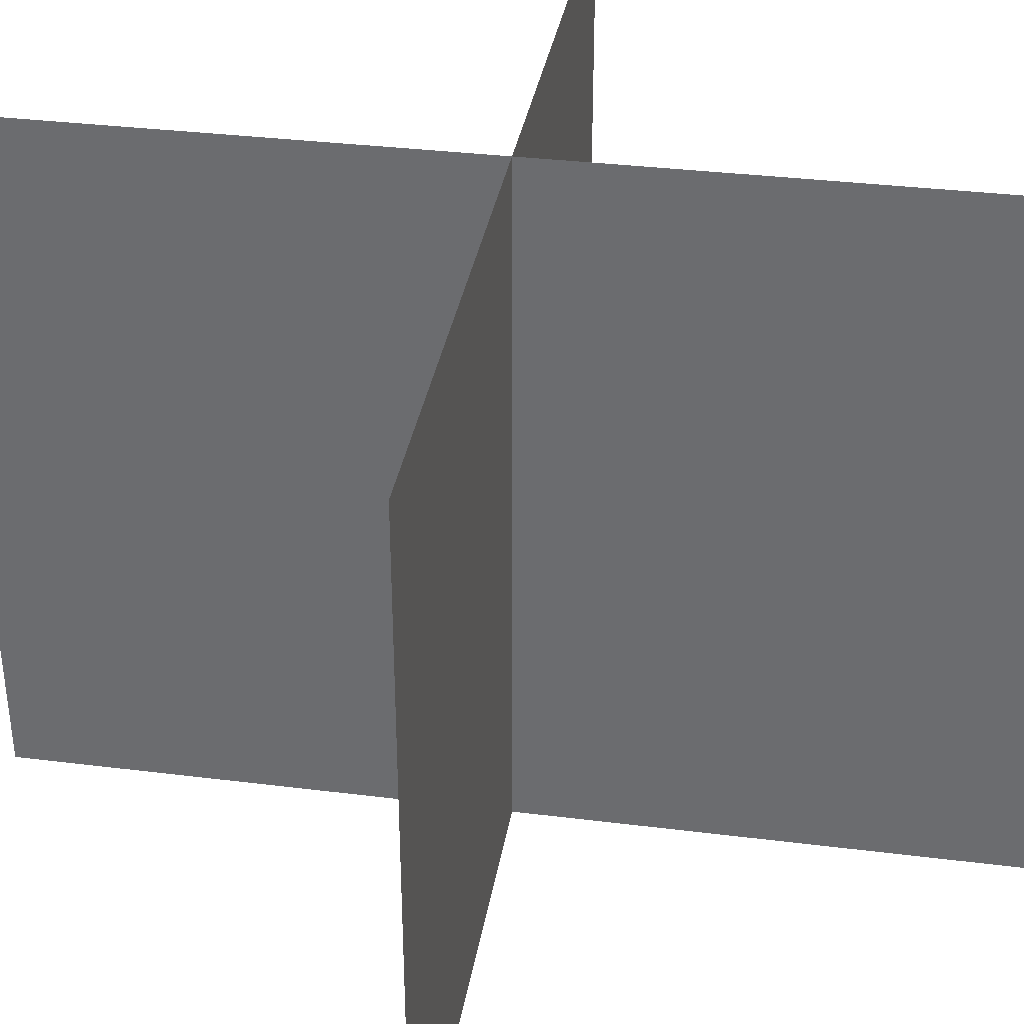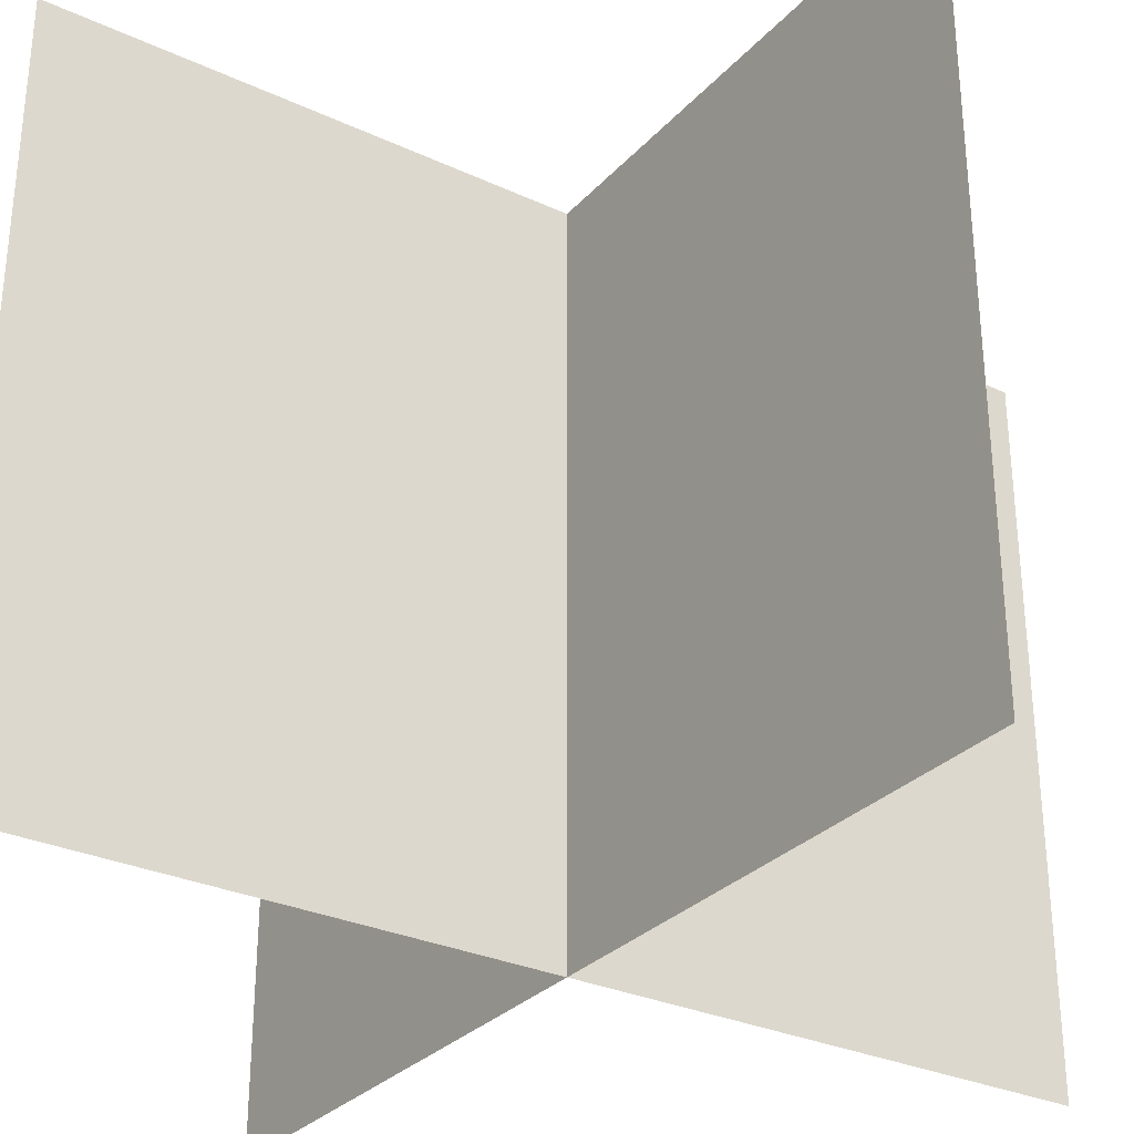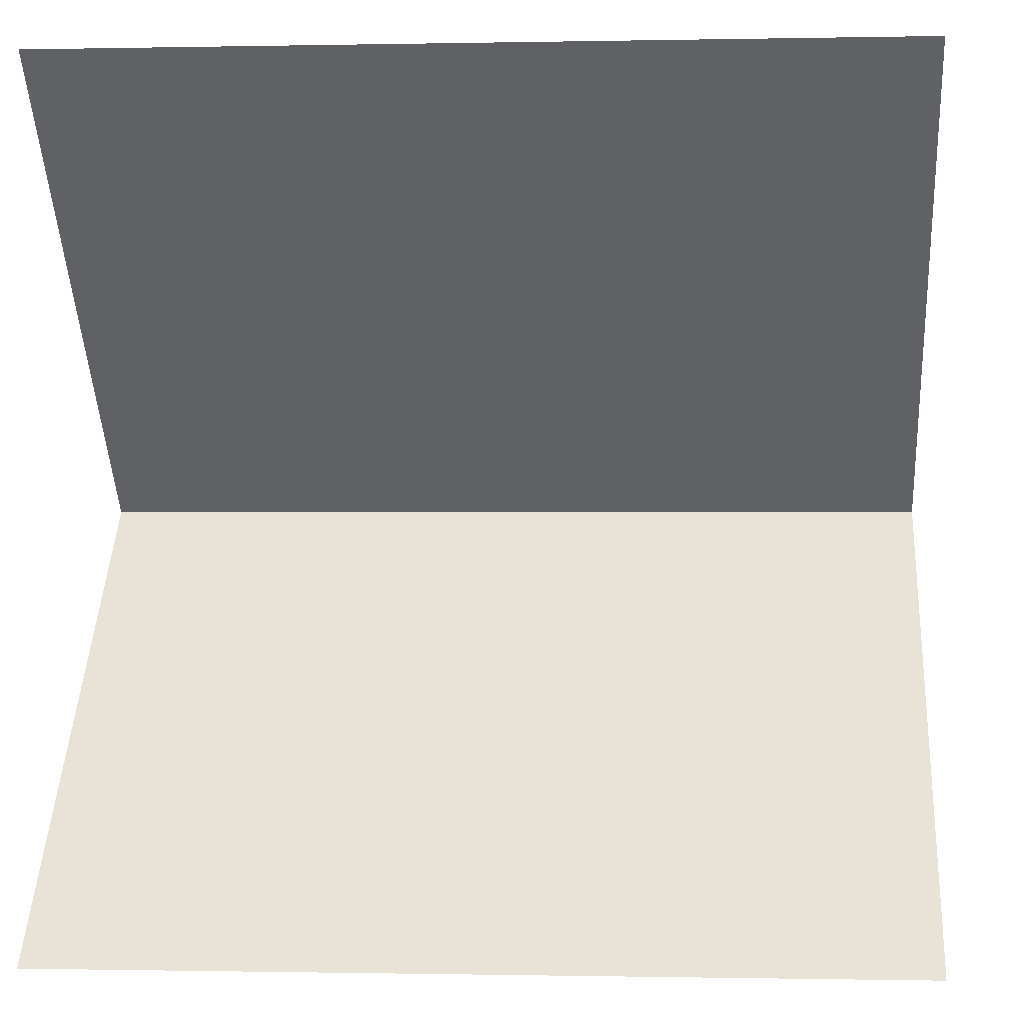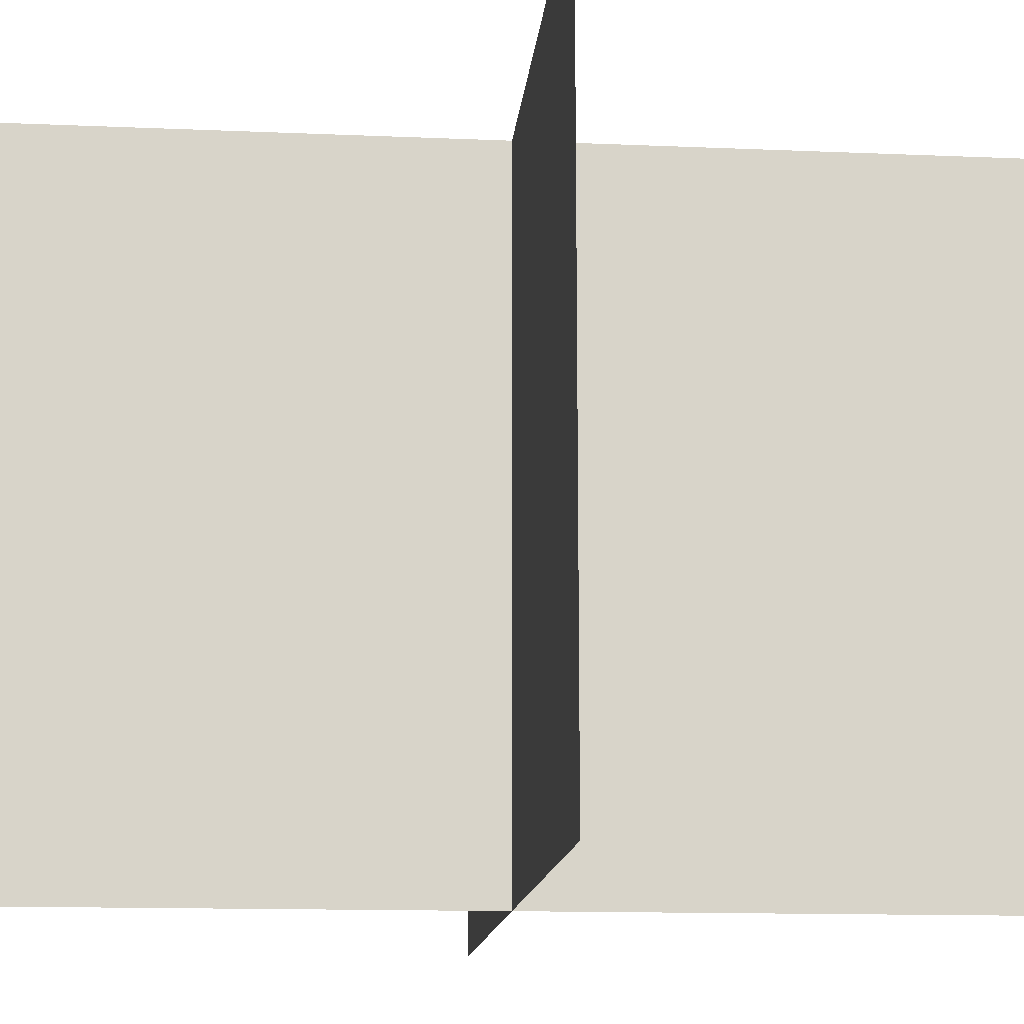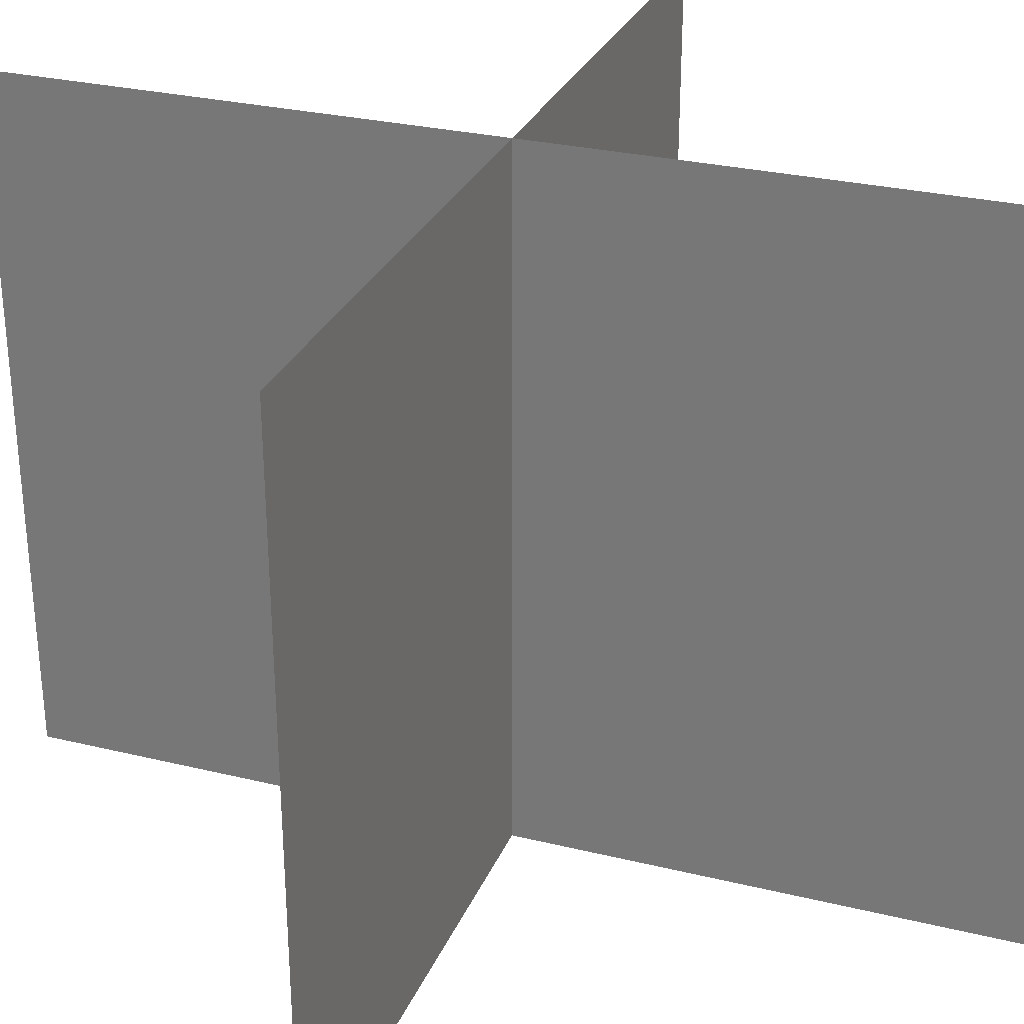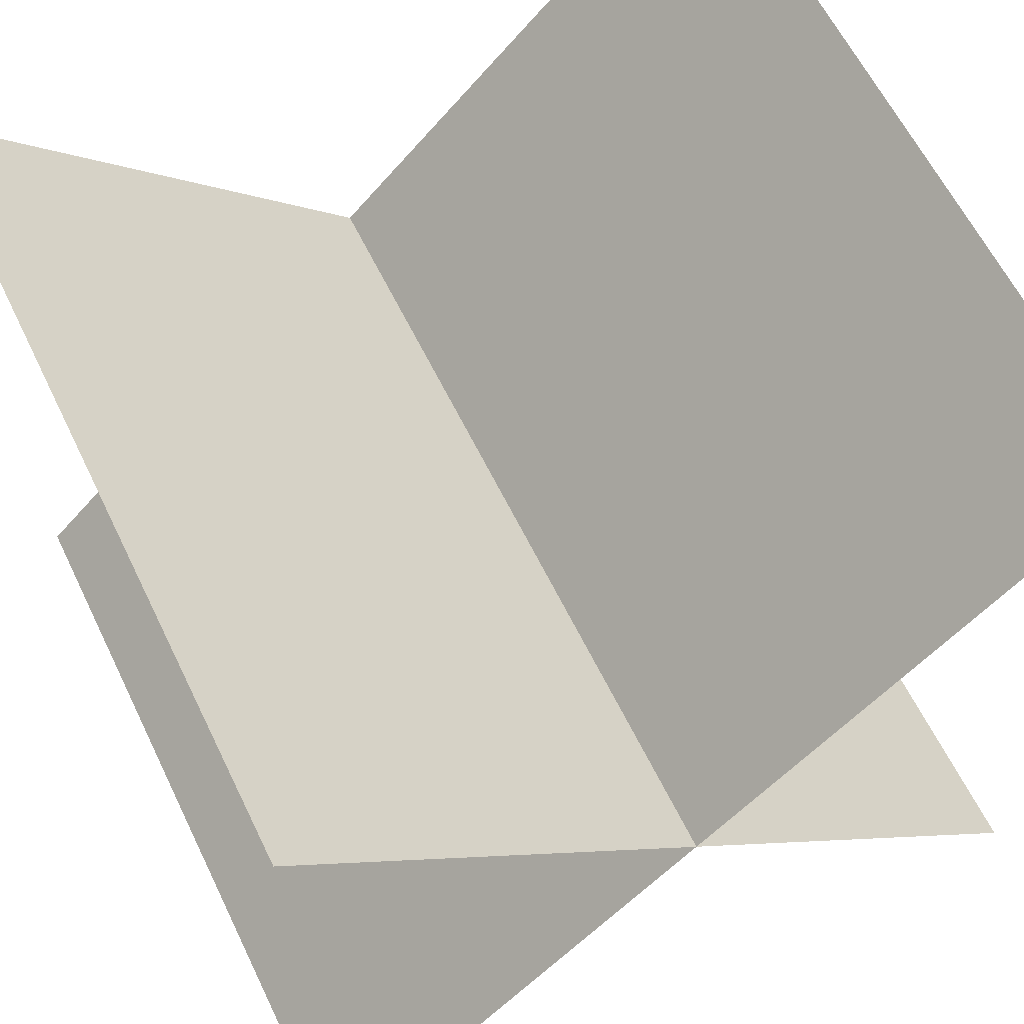
<metadata>
{"format":"obj","ext":"obj","renderer":"f3d","projection":"perspective","resolution":1024,"background":"white","views":[{"elev":34.9,"azim":144.4,"up":"+Y"},{"elev":-30.2,"azim":11.1,"up":"+Y"},{"elev":-0.5,"azim":-85.5,"up":"+Z"},{"elev":-14.0,"azim":-50.3,"up":"+Y"},{"elev":29.0,"azim":64.8,"up":"+Y"},{"elev":61.3,"azim":154.2,"up":"+Z"}]}
</metadata>
<code>
v 1 -0 1
v 0 0 0
v 0 1 0
v 1 1 1
v 1 1 0
v 0 1 1
v 0 -0 1
v 1 0 0
v 1 1 1
v 0 1 0
v 0 0 0
v 1 -0 1
v 1 0 0
v 0 -0 1
v 0 1 1
v 1 1 0
f 7 8 5
f 5 6 7
f 2 3 4
f 4 1 2
f 9 11 12
f 11 9 10
f 16 14 15
f 14 16 13

</code>
